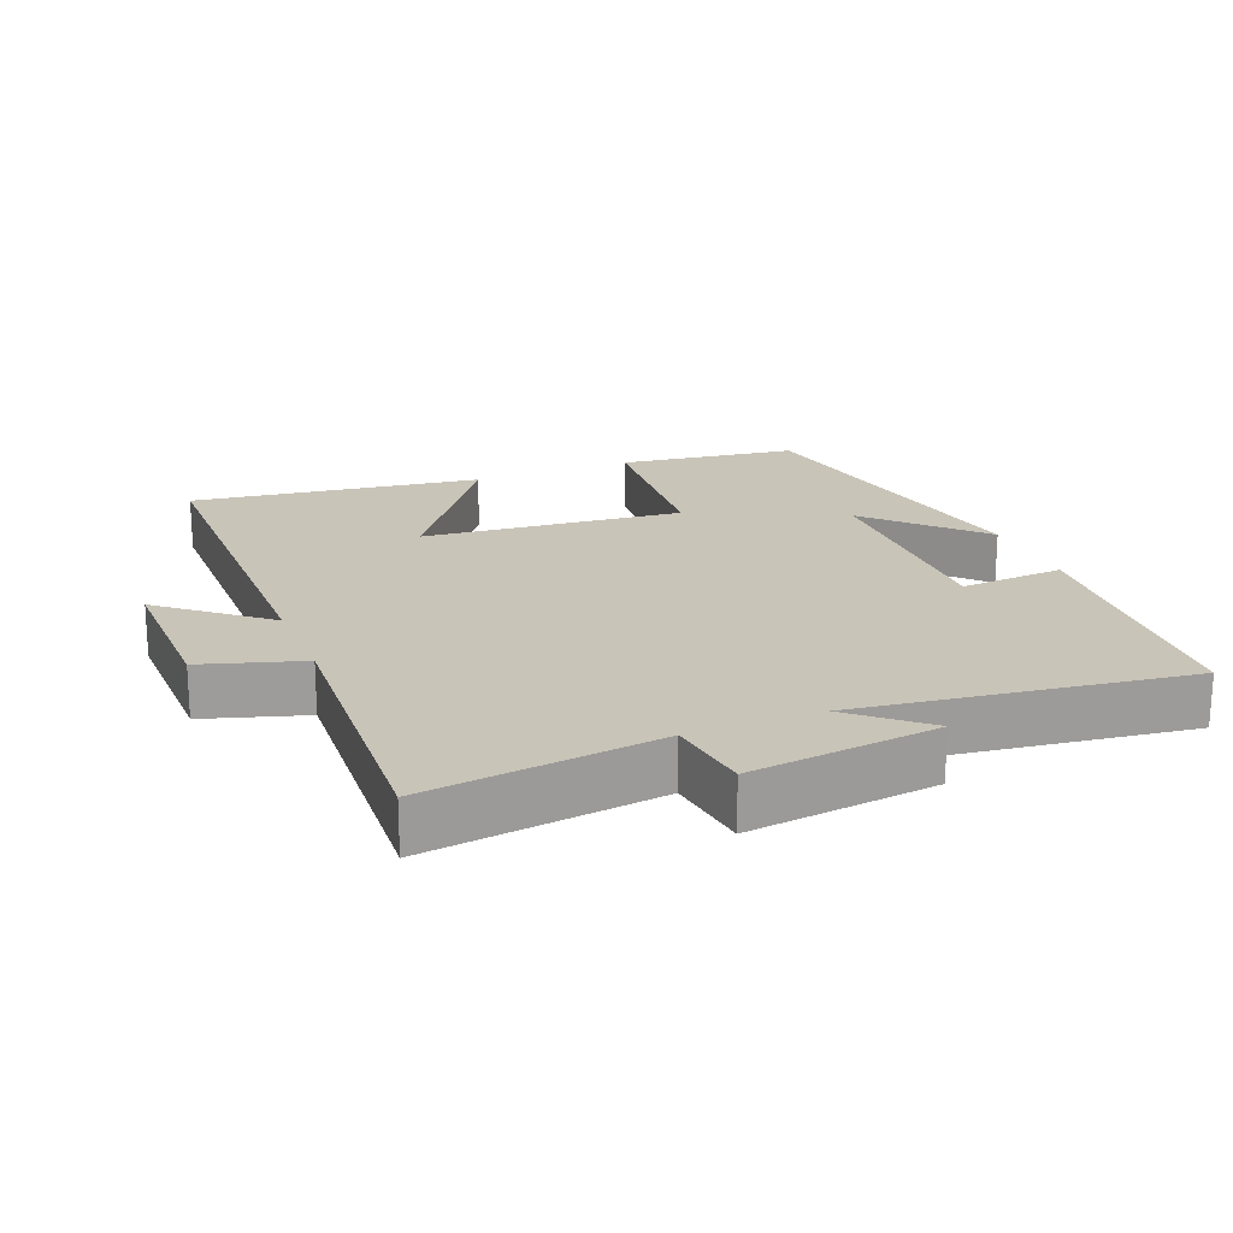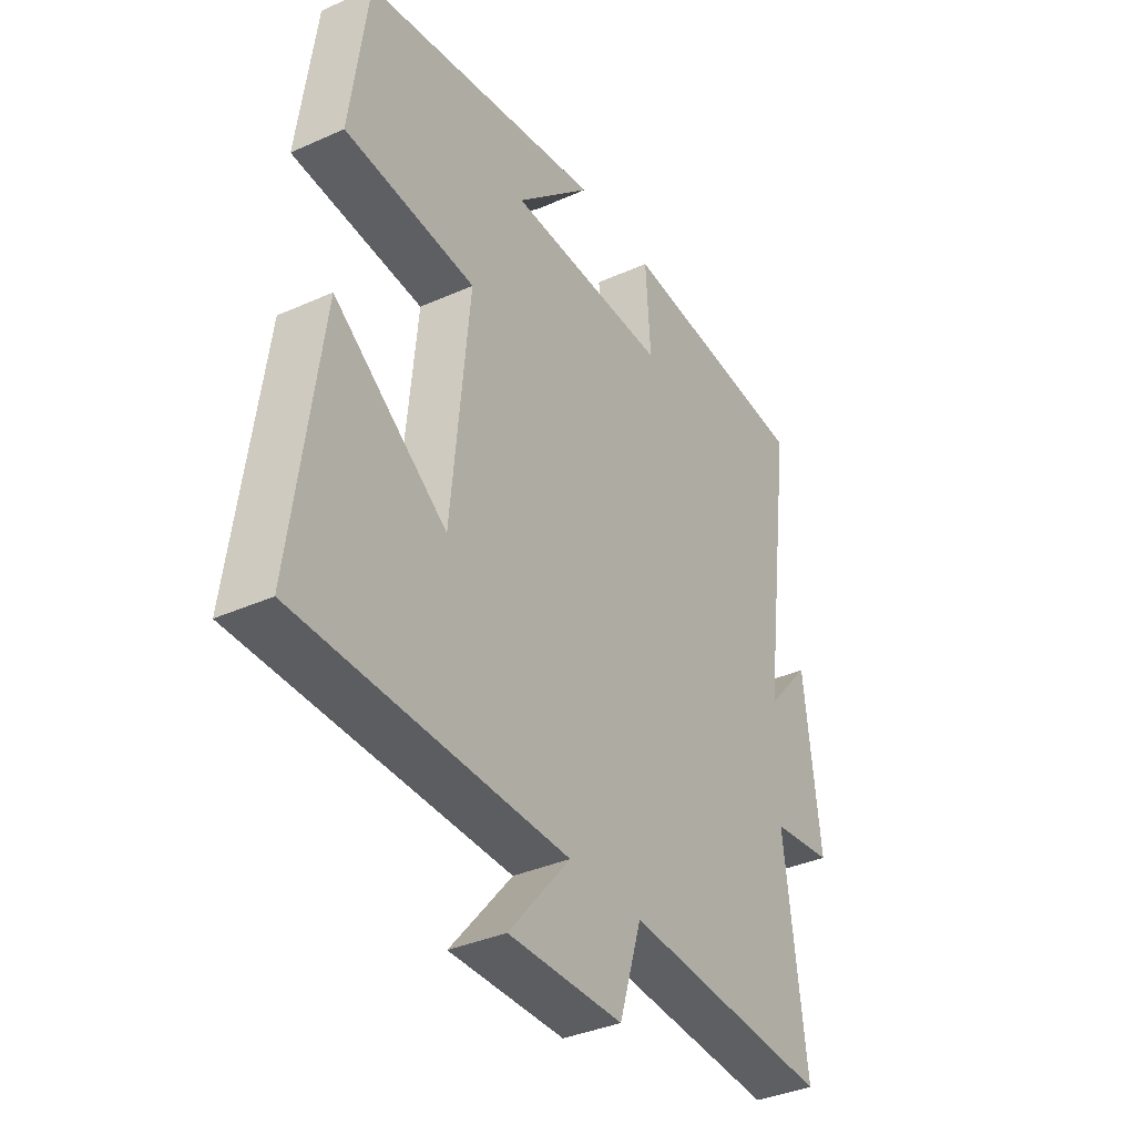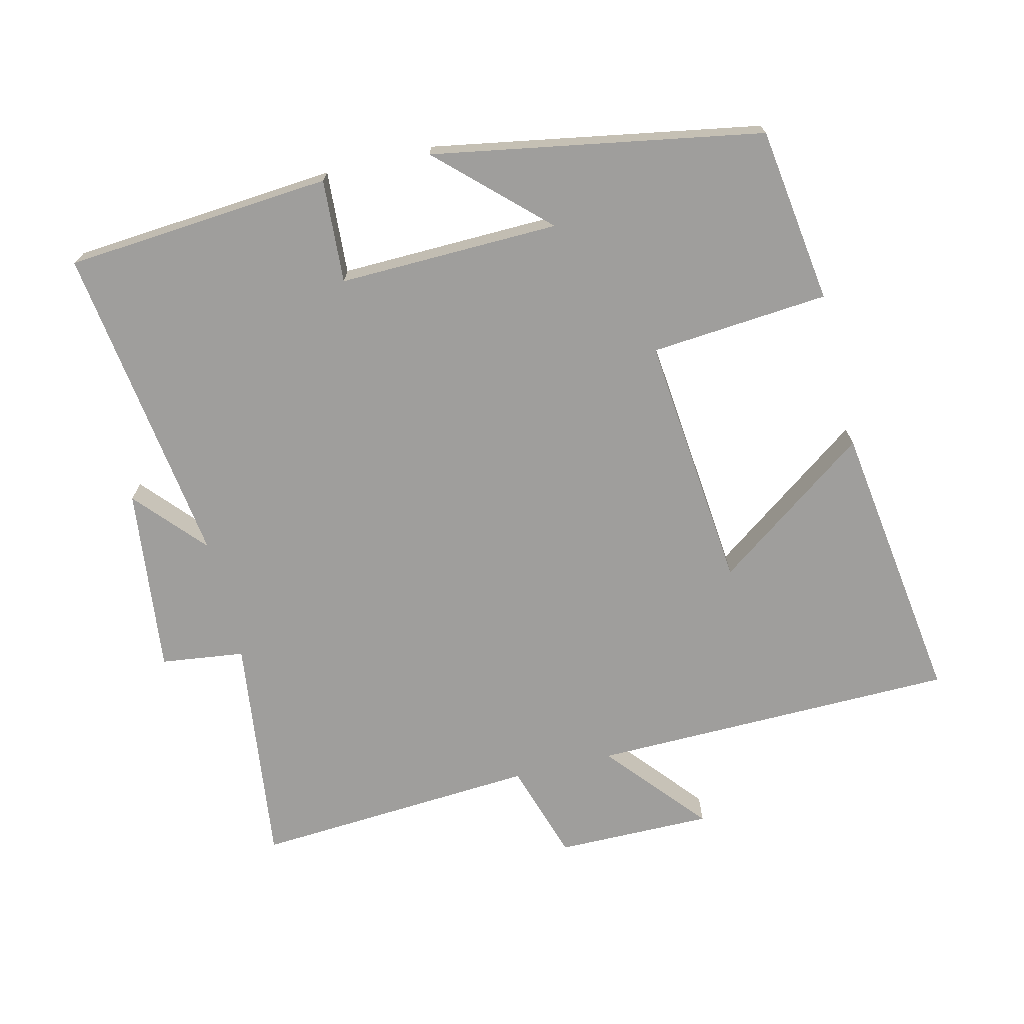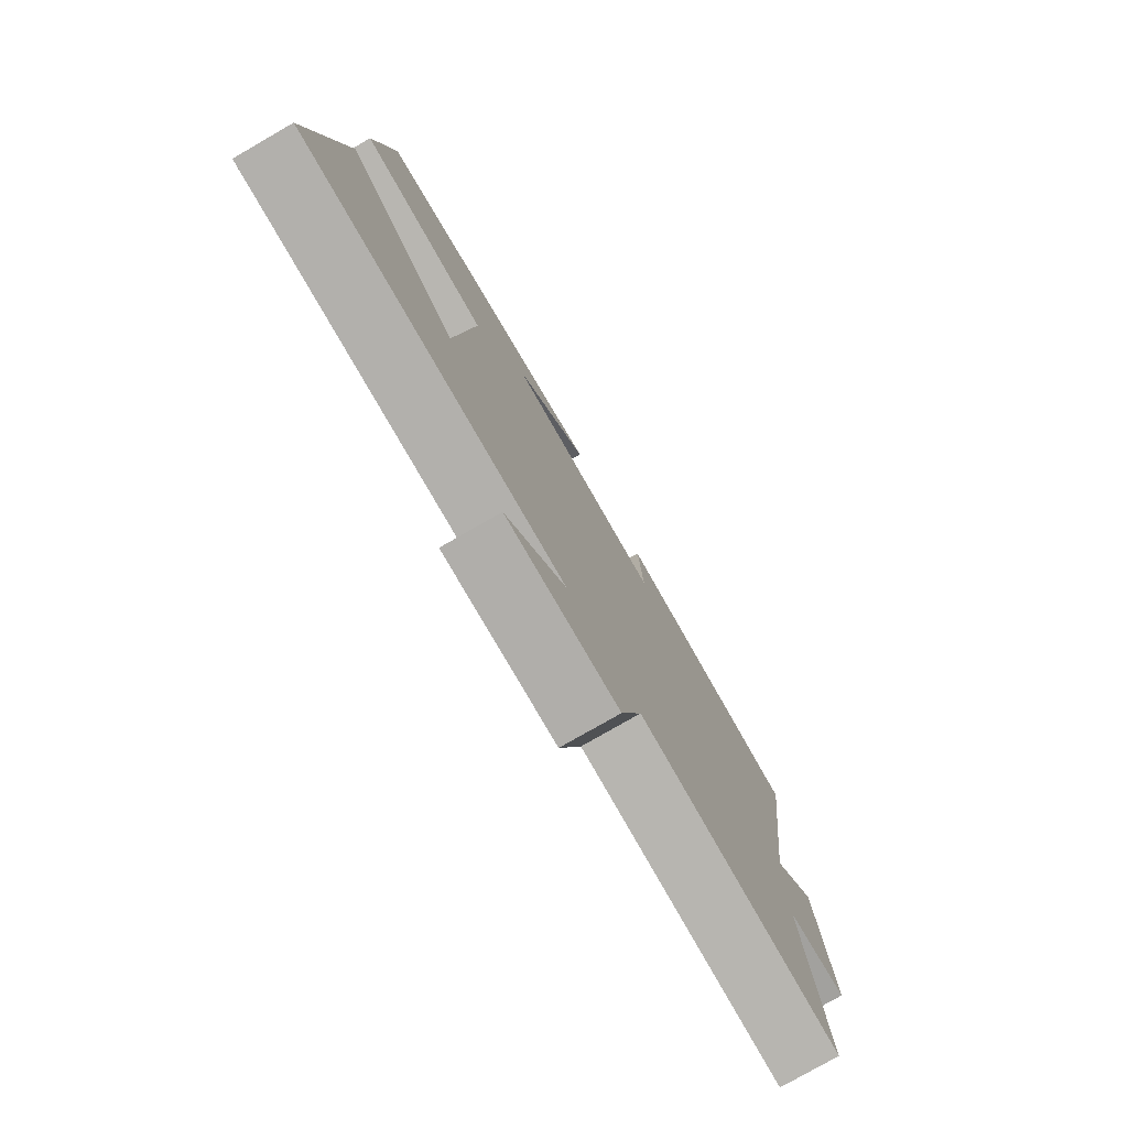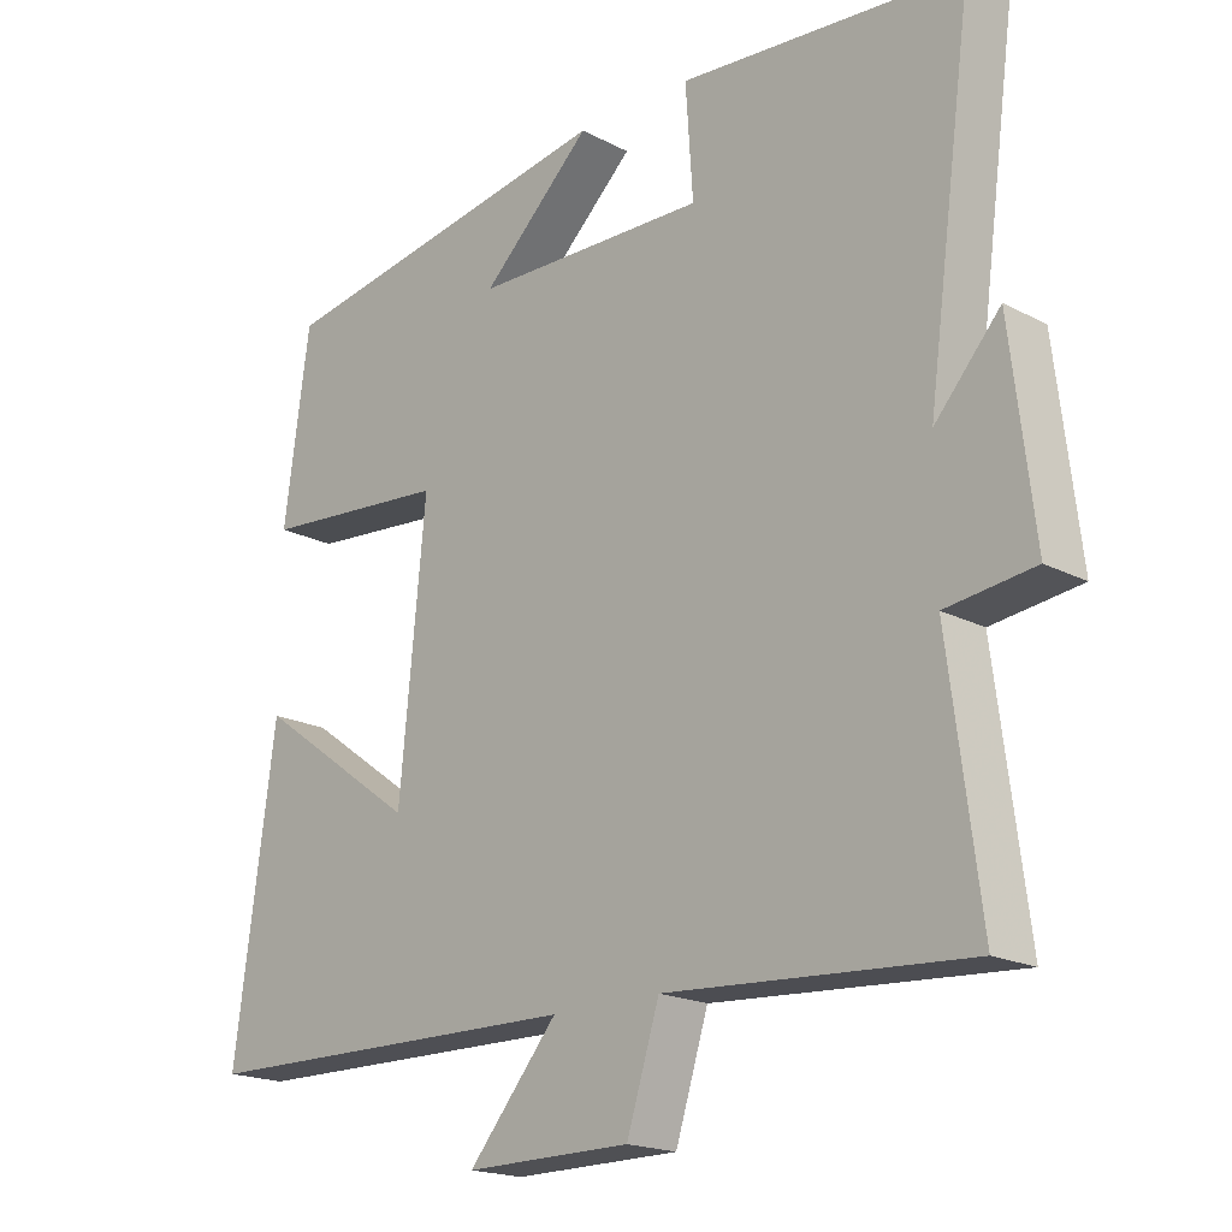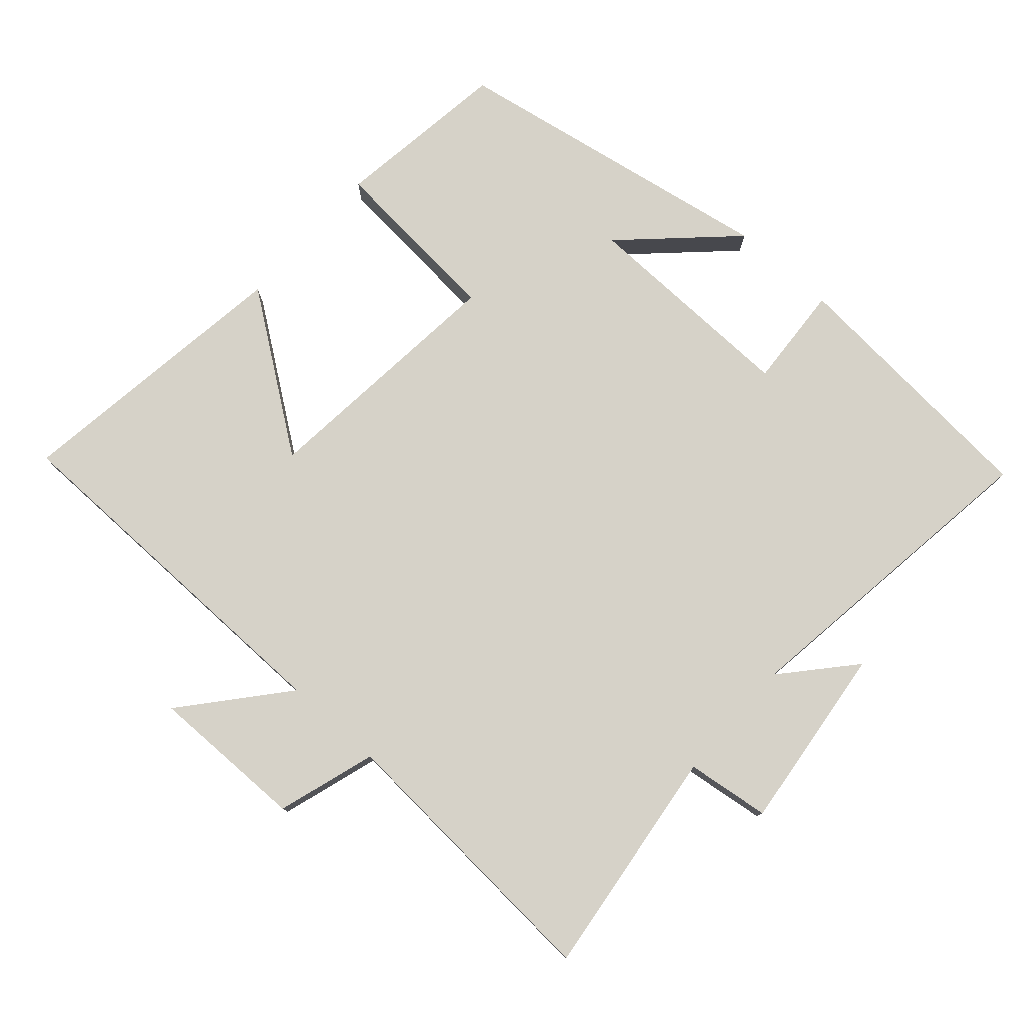
<metadata>
{"format":"obj","ext":"obj","renderer":"f3d","projection":"perspective","resolution":1024,"background":"white","views":[{"elev":20.1,"azim":-112.1,"up":"+Y"},{"elev":-36.4,"azim":120.3,"up":"+Z"},{"elev":-70.9,"azim":13.8,"up":"+Y"},{"elev":-78.1,"azim":119.9,"up":"+Z"},{"elev":-18.8,"azim":-134.8,"up":"+Z"},{"elev":78.0,"azim":-138.3,"up":"+Y"}]}
</metadata>
<code>
v -0.564 0.07 0.47
v -0.175 0.07 0.5
v -0.185 0.07 0.349
v 0.137 0.07 0.355
v -0.015 0.07 0.5
v 0.465 0.07 0.414
v 0.5 0.07 0.157
v 0.24 0.07 0.136
v 0.276 0.07 -0.238
v 0.5 0.07 -0.077
v 0.557 0.07 -0.494
v 0.022 0.07 -0.5
v 0.145 0.07 -0.646
v -0.083 0.07 -0.644
v -0.128 0.07 -0.5
v -0.543 0.07 -0.526
v -0.5 0.07 -0.189
v -0.622 0.07 -0.173
v -0.59 0.07 0.099
v -0.5 0.07 -0.003
v -0.564 0 0.47
v -0.175 0 0.5
v -0.185 0 0.349
v 0.137 0 0.355
v -0.015 0 0.5
v 0.465 0 0.414
v 0.5 0 0.157
v 0.24 0 0.136
v 0.276 0 -0.238
v 0.5 0 -0.077
v 0.557 0 -0.494
v 0.022 0 -0.5
v 0.145 0 -0.646
v -0.083 0 -0.644
v -0.128 0 -0.5
v -0.543 0 -0.526
v -0.5 0 -0.189
v -0.622 0 -0.173
v -0.59 0 0.099
v -0.5 0 -0.003
f 17 18 19 20
f 15 16 17
f 15 17 20
f 12 13 14 15
f 9 10 11 12
f 15 20 1
f 12 15 1
f 9 12 1
f 8 9 1
f 4 5 6 7
f 3 4 7 8
f 1 2 3
f 1 3 8
f 40 39 38 37
f 37 36 35
f 40 37 35
f 35 34 33 32
f 32 31 30 29
f 21 40 35
f 21 35 32
f 21 32 29
f 21 29 28
f 27 26 25 24
f 28 27 24 23
f 23 22 21
f 28 23 21
f 1 21 22 2
f 2 22 23 3
f 3 23 24 4
f 4 24 25 5
f 5 25 26 6
f 6 26 27 7
f 7 27 28 8
f 8 28 29 9
f 9 29 30 10
f 10 30 31 11
f 11 31 32 12
f 12 32 33 13
f 13 33 34 14
f 14 34 35 15
f 15 35 36 16
f 16 36 37 17
f 17 37 38 18
f 18 38 39 19
f 19 39 40 20
f 20 40 21 1

</code>
